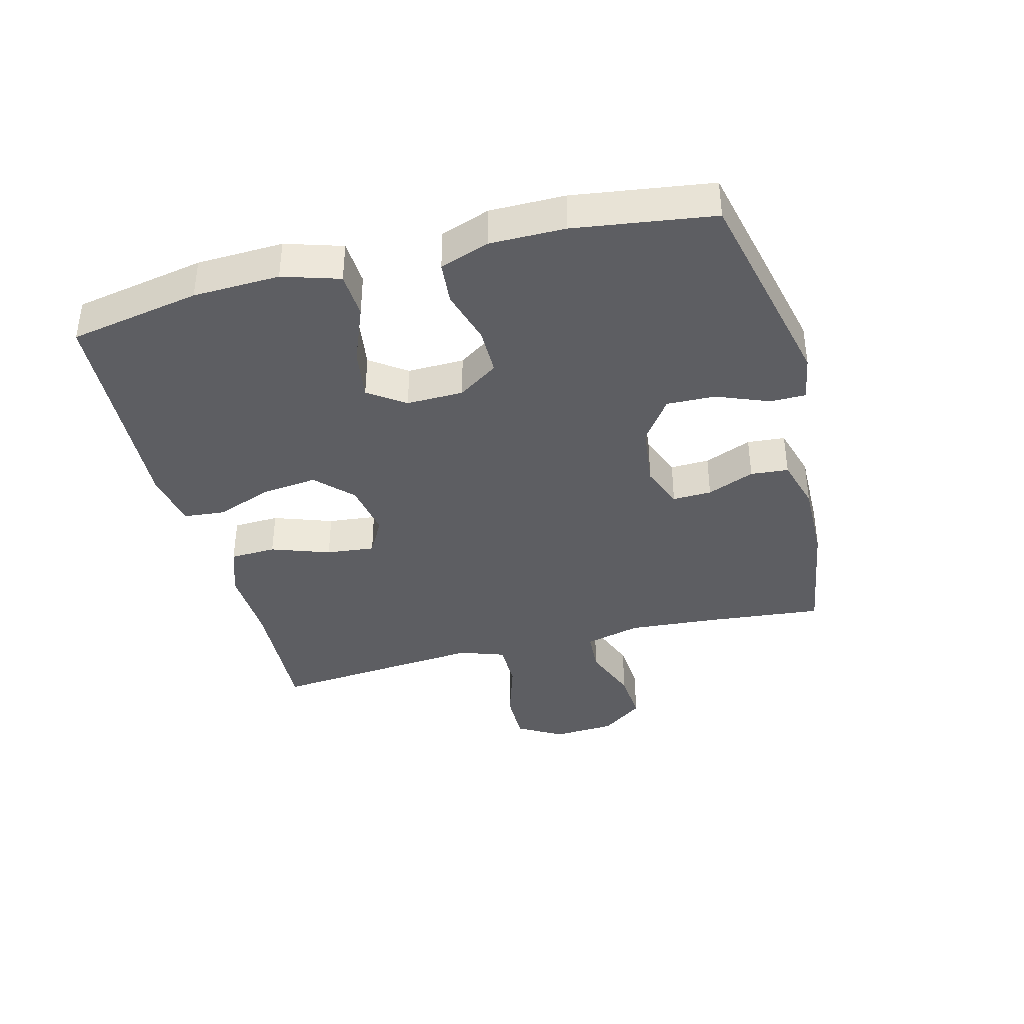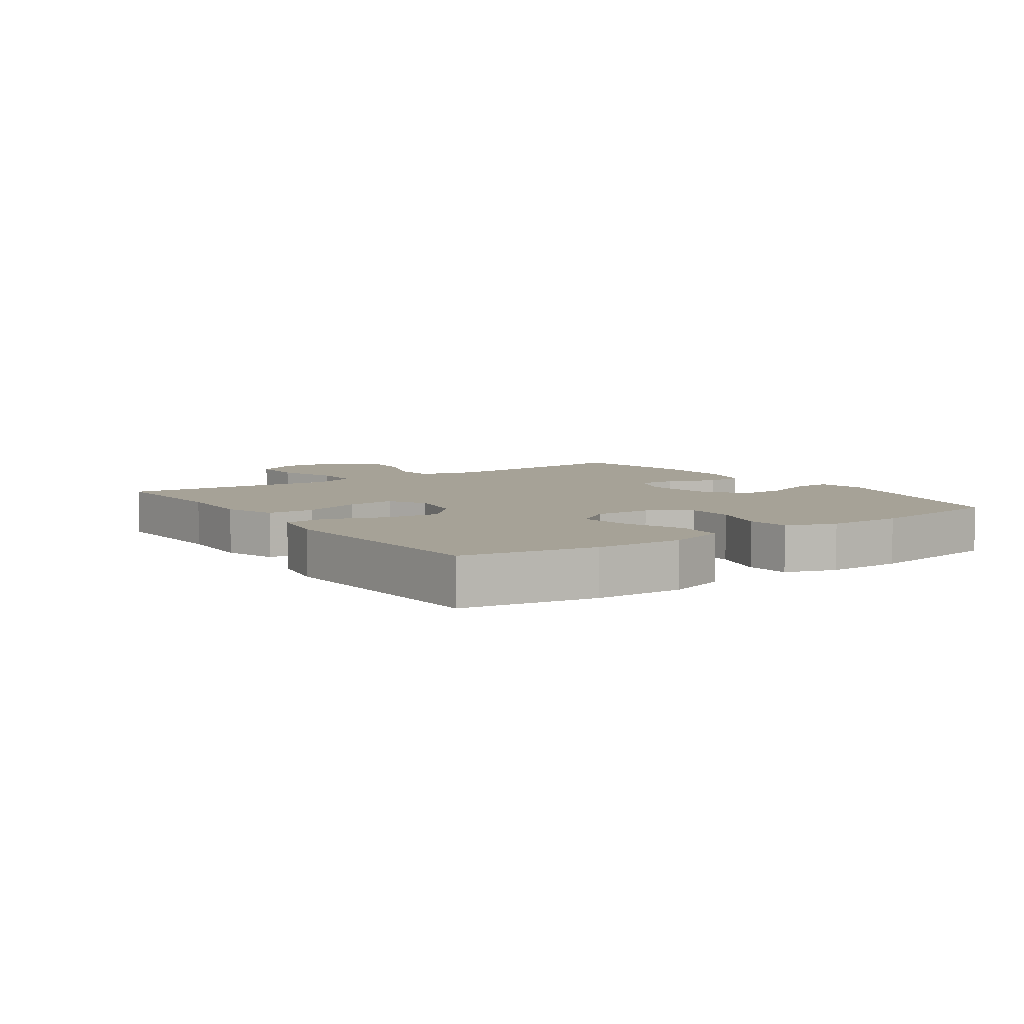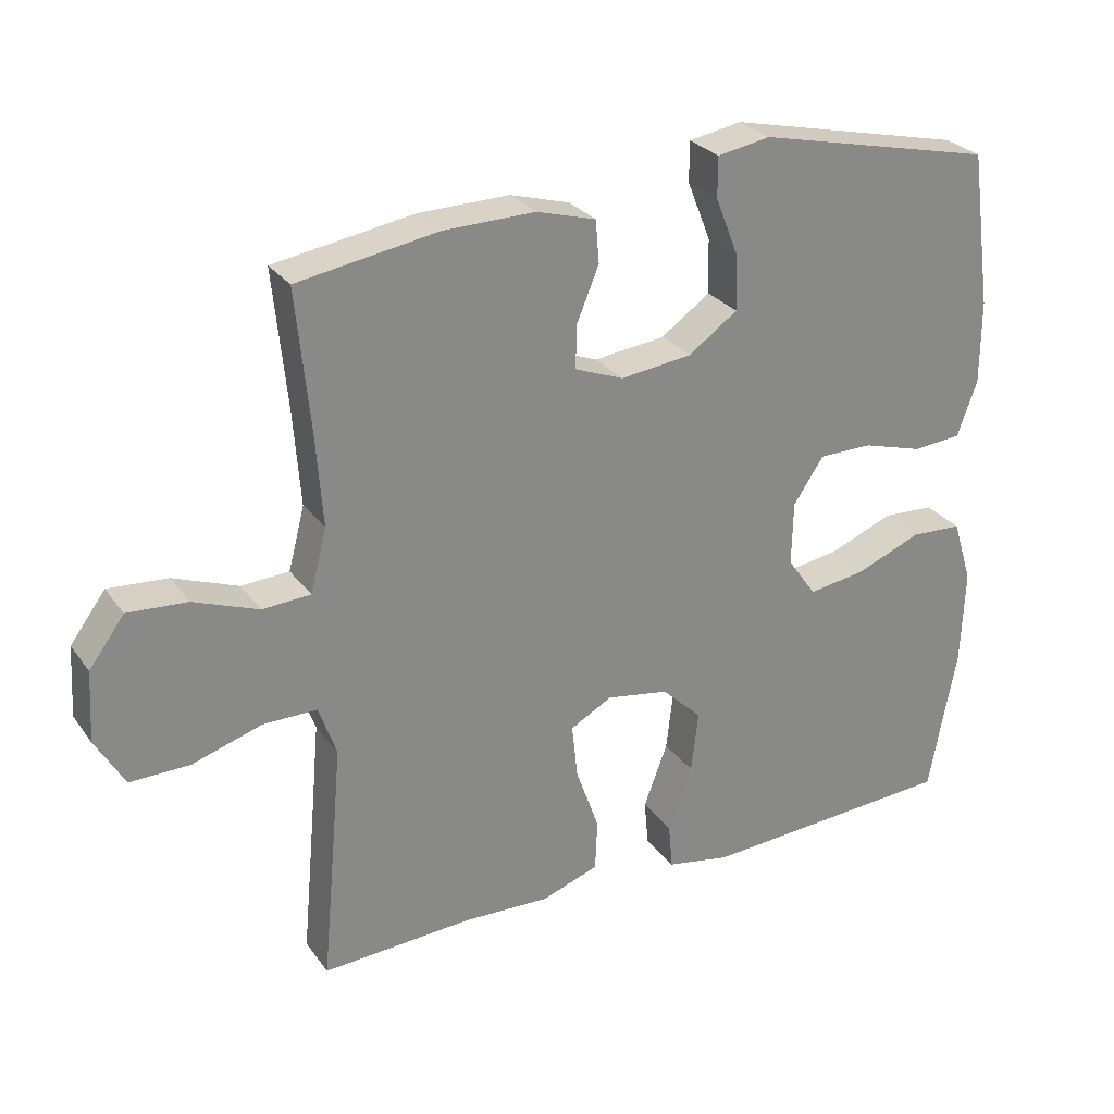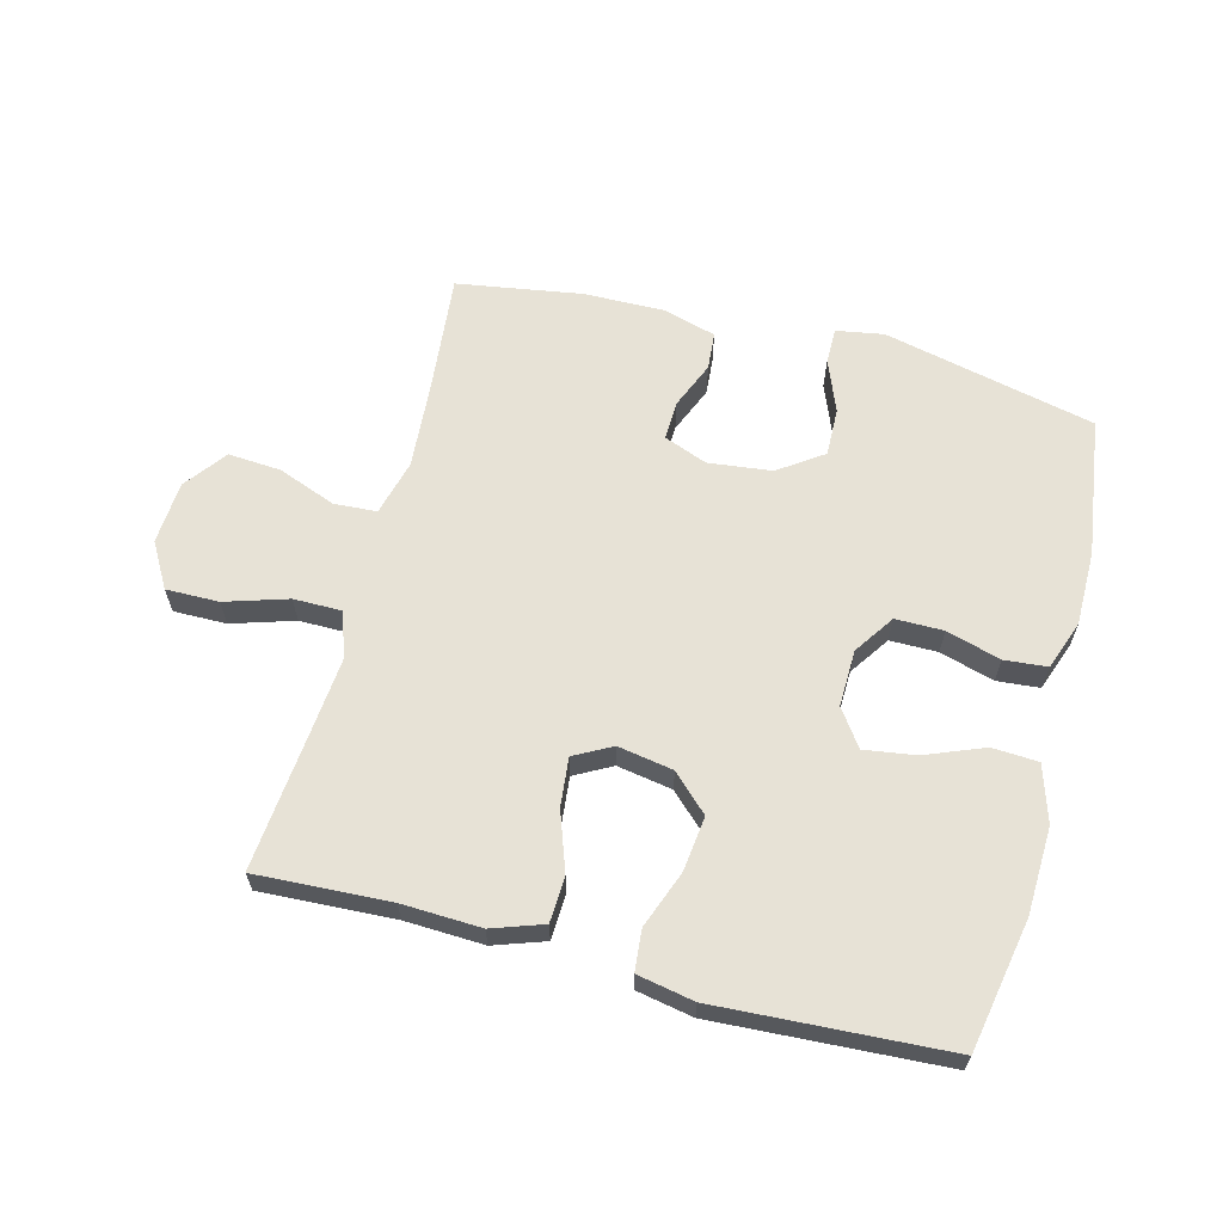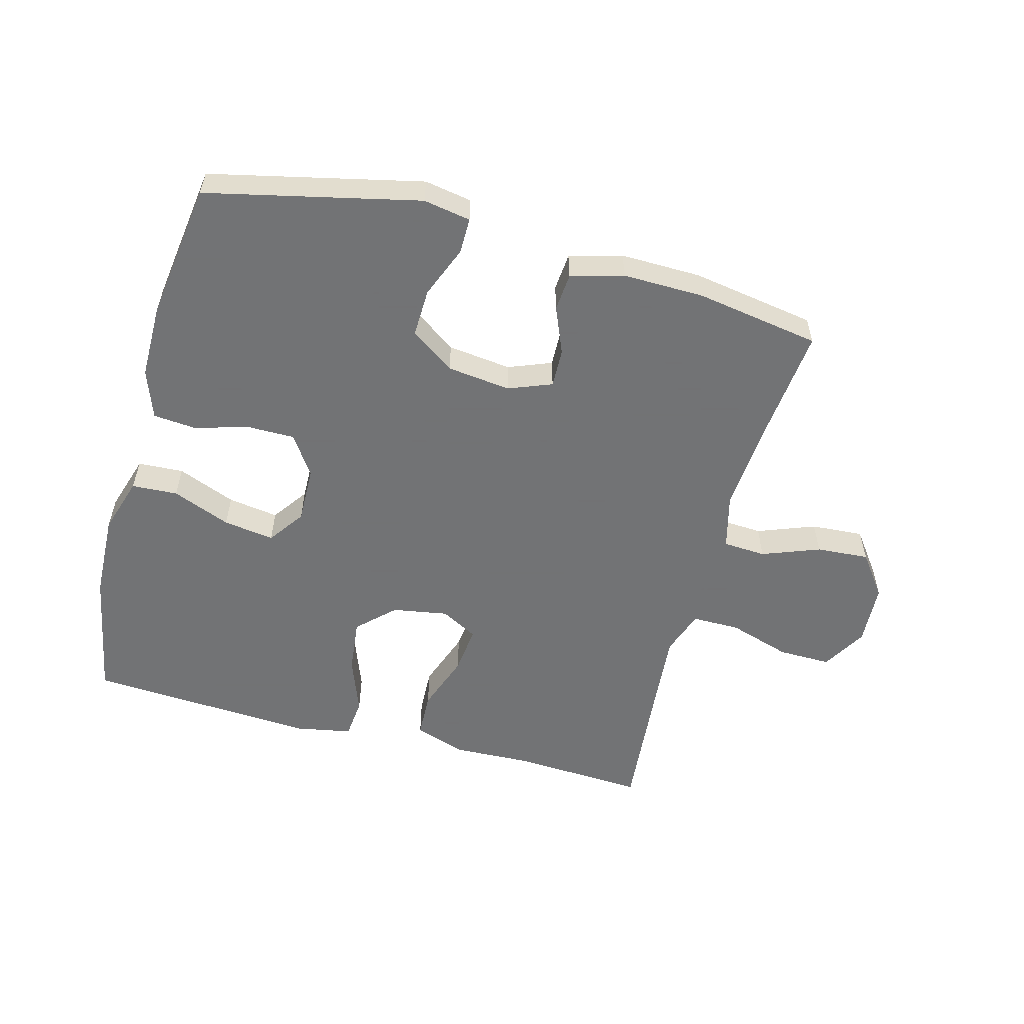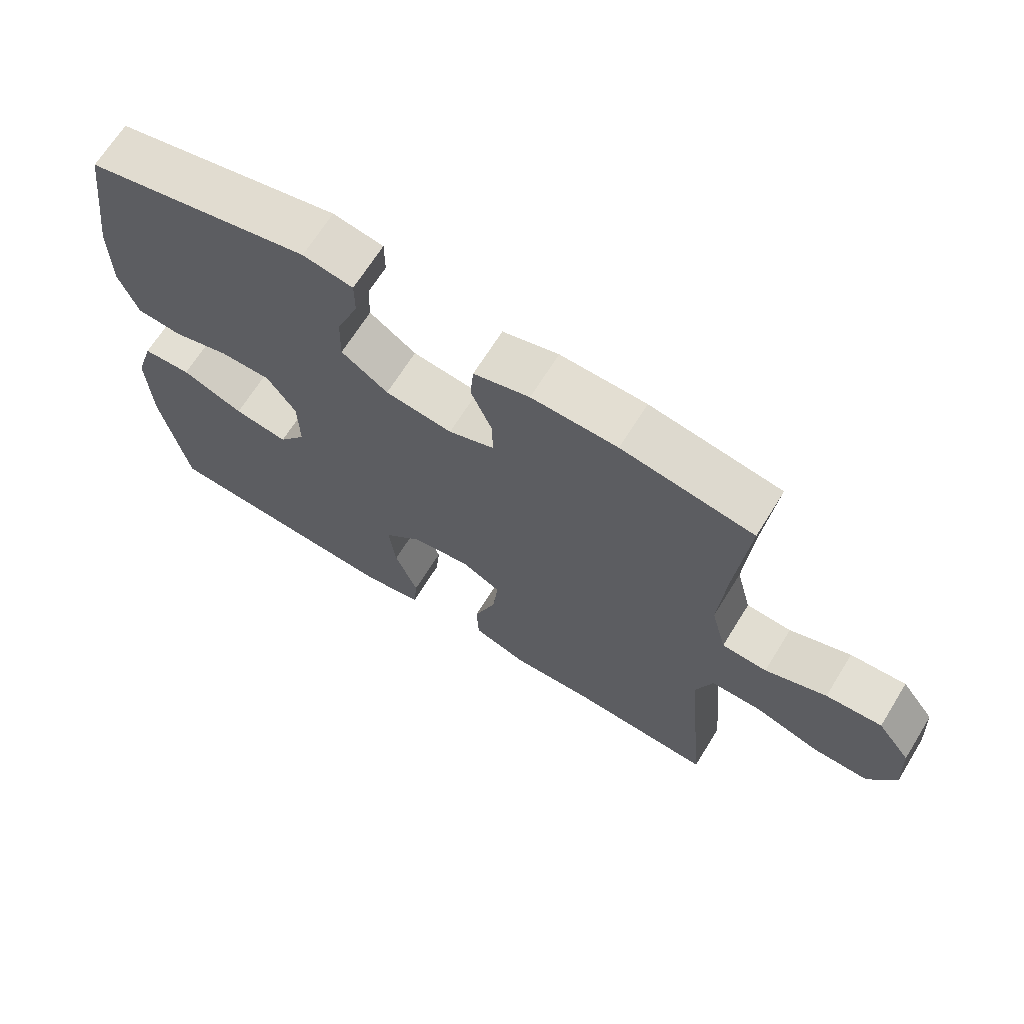
<metadata>
{"format":"obj","ext":"obj","renderer":"f3d","projection":"perspective","resolution":1024,"background":"white","views":[{"elev":-38.6,"azim":-75.5,"up":"+Y"},{"elev":6.5,"azim":-125.0,"up":"+Y"},{"elev":27.7,"azim":151.7,"up":"+Z"},{"elev":63.0,"azim":-165.3,"up":"+Y"},{"elev":-55.7,"azim":-15.1,"up":"+Y"},{"elev":67.5,"azim":31.8,"up":"+Z"}]}
</metadata>
<code>
v -0.5 0.07 0.5
v -0.163 0.07 0.577
v -0.088 0.07 0.564
v -0.088 0.07 0.507
v -0.121 0.07 0.424
v -0.123 0.07 0.347
v -0.053 0.07 0.298
v 0.048 0.07 0.286
v 0.117 0.07 0.313
v 0.115 0.07 0.375
v 0.084 0.07 0.45
v 0.089 0.07 0.51
v 0.173 0.07 0.534
v 0.302 0.07 0.532
v 0.5 0.07 0.5
v 0.481 0.07 0.308
v 0.471 0.07 0.172
v 0.494 0.07 0.083
v 0.562 0.07 0.079
v 0.654 0.07 0.114
v 0.738 0.07 0.12
v 0.788 0.07 0.053
v 0.794 0.07 -0.047
v 0.753 0.07 -0.118
v 0.669 0.07 -0.117
v 0.57 0.07 -0.086
v 0.494 0.07 -0.086
v 0.469 0.07 -0.158
v 0.479 0.07 -0.272
v 0.5 0.07 -0.5
v 0.288 0.07 -0.489
v 0.163 0.07 -0.494
v 0.082 0.07 -0.466
v 0.079 0.07 -0.393
v 0.112 0.07 -0.3
v 0.12 0.07 -0.223
v 0.061 0.07 -0.191
v -0.027 0.07 -0.206
v -0.084 0.07 -0.261
v -0.074 0.07 -0.348
v -0.04 0.07 -0.439
v -0.046 0.07 -0.504
v -0.136 0.07 -0.521
v -0.5 0.07 -0.5
v -0.539 0.07 -0.292
v -0.544 0.07 -0.155
v -0.516 0.07 -0.065
v -0.443 0.07 -0.061
v -0.35 0.07 -0.098
v -0.269 0.07 -0.11
v -0.228 0.07 -0.052
v -0.23 0.07 0.038
v -0.273 0.07 0.102
v -0.349 0.07 0.102
v -0.435 0.07 0.077
v -0.503 0.07 0.083
v -0.531 0.07 0.161
v -0.531 0.07 0.28
v -0.5 0 0.5
v -0.163 0 0.577
v -0.088 0 0.564
v -0.088 0 0.507
v -0.121 0 0.424
v -0.123 0 0.347
v -0.053 0 0.298
v 0.048 0 0.286
v 0.117 0 0.313
v 0.115 0 0.375
v 0.084 0 0.45
v 0.089 0 0.51
v 0.173 0 0.534
v 0.302 0 0.532
v 0.5 0 0.5
v 0.481 0 0.308
v 0.471 0 0.172
v 0.494 0 0.083
v 0.562 0 0.079
v 0.654 0 0.114
v 0.738 0 0.12
v 0.788 0 0.053
v 0.794 0 -0.047
v 0.753 0 -0.118
v 0.669 0 -0.117
v 0.57 0 -0.086
v 0.494 0 -0.086
v 0.469 0 -0.158
v 0.479 0 -0.272
v 0.5 0 -0.5
v 0.288 0 -0.489
v 0.163 0 -0.494
v 0.082 0 -0.466
v 0.079 0 -0.393
v 0.112 0 -0.3
v 0.12 0 -0.223
v 0.061 0 -0.191
v -0.027 0 -0.206
v -0.084 0 -0.261
v -0.074 0 -0.348
v -0.04 0 -0.439
v -0.046 0 -0.504
v -0.136 0 -0.521
v -0.5 0 -0.5
v -0.539 0 -0.292
v -0.544 0 -0.155
v -0.516 0 -0.065
v -0.443 0 -0.061
v -0.35 0 -0.098
v -0.269 0 -0.11
v -0.228 0 -0.052
v -0.23 0 0.038
v -0.273 0 0.102
v -0.349 0 0.102
v -0.435 0 0.077
v -0.503 0 0.083
v -0.531 0 0.161
v -0.531 0 0.28
f 54 55 56 57
f 53 54 57 58
f 46 47 48 49
f 46 49 50
f 45 46 50
f 44 45 50
f 43 44 50 51
f 40 41 42 43
f 39 40 43 51
f 32 33 34 35
f 31 32 35 36
f 29 30 31 36
f 28 29 36 37
f 23 24 25 26
f 23 26 27
f 22 23 27
f 19 20 21 22
f 18 19 22 27
f 17 18 27 28
f 13 14 15 16
f 13 16 17
f 10 11 12 13
f 9 10 13 17
f 8 9 17 28
f 2 3 4 5
f 2 5 6
f 53 58 1 2
f 52 53 2 6
f 38 39 51 52
f 37 38 52 6
f 7 8 28 37
f 6 7 37
f 115 114 113 112
f 116 115 112 111
f 107 106 105 104
f 108 107 104
f 108 104 103
f 108 103 102
f 109 108 102 101
f 101 100 99 98
f 109 101 98 97
f 93 92 91 90
f 94 93 90 89
f 94 89 88 87
f 95 94 87 86
f 84 83 82 81
f 85 84 81
f 85 81 80
f 80 79 78 77
f 85 80 77 76
f 86 85 76 75
f 74 73 72 71
f 75 74 71
f 71 70 69 68
f 75 71 68 67
f 86 75 67 66
f 63 62 61 60
f 64 63 60
f 60 59 116 111
f 64 60 111 110
f 110 109 97 96
f 64 110 96 95
f 95 86 66 65
f 95 65 64
f 1 59 60 2
f 2 60 61 3
f 3 61 62 4
f 4 62 63 5
f 5 63 64 6
f 6 64 65 7
f 7 65 66 8
f 8 66 67 9
f 9 67 68 10
f 10 68 69 11
f 11 69 70 12
f 12 70 71 13
f 13 71 72 14
f 14 72 73 15
f 15 73 74 16
f 16 74 75 17
f 17 75 76 18
f 18 76 77 19
f 19 77 78 20
f 20 78 79 21
f 21 79 80 22
f 22 80 81 23
f 23 81 82 24
f 24 82 83 25
f 25 83 84 26
f 26 84 85 27
f 27 85 86 28
f 28 86 87 29
f 29 87 88 30
f 30 88 89 31
f 31 89 90 32
f 32 90 91 33
f 33 91 92 34
f 34 92 93 35
f 35 93 94 36
f 36 94 95 37
f 37 95 96 38
f 38 96 97 39
f 39 97 98 40
f 40 98 99 41
f 41 99 100 42
f 42 100 101 43
f 43 101 102 44
f 44 102 103 45
f 45 103 104 46
f 46 104 105 47
f 47 105 106 48
f 48 106 107 49
f 49 107 108 50
f 50 108 109 51
f 51 109 110 52
f 52 110 111 53
f 53 111 112 54
f 54 112 113 55
f 55 113 114 56
f 56 114 115 57
f 57 115 116 58
f 58 116 59 1

</code>
